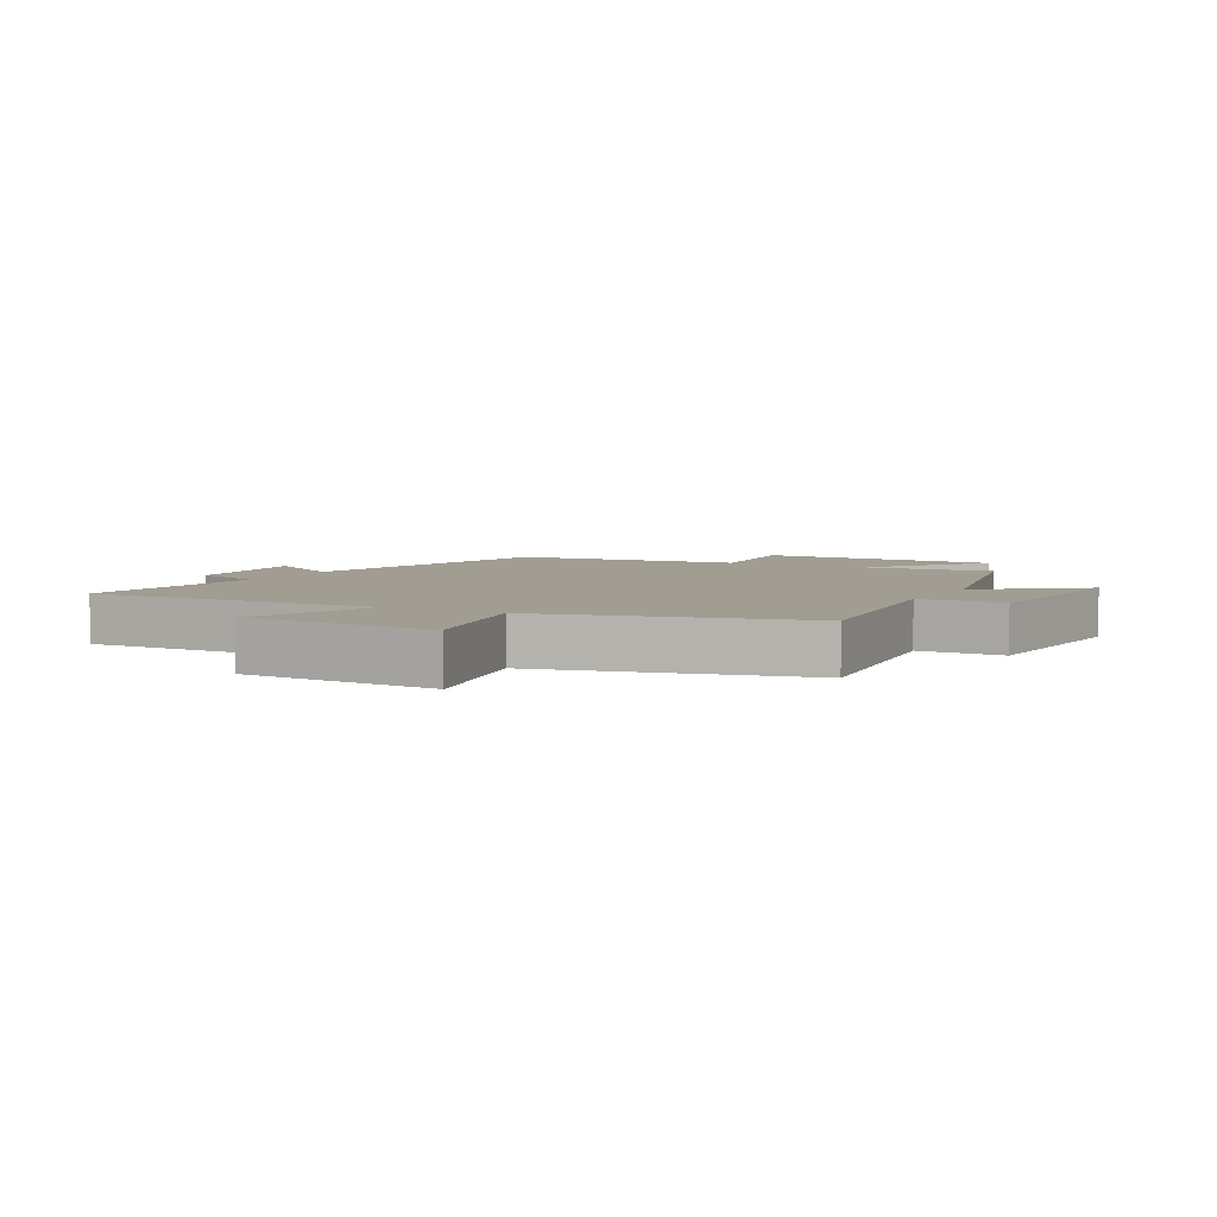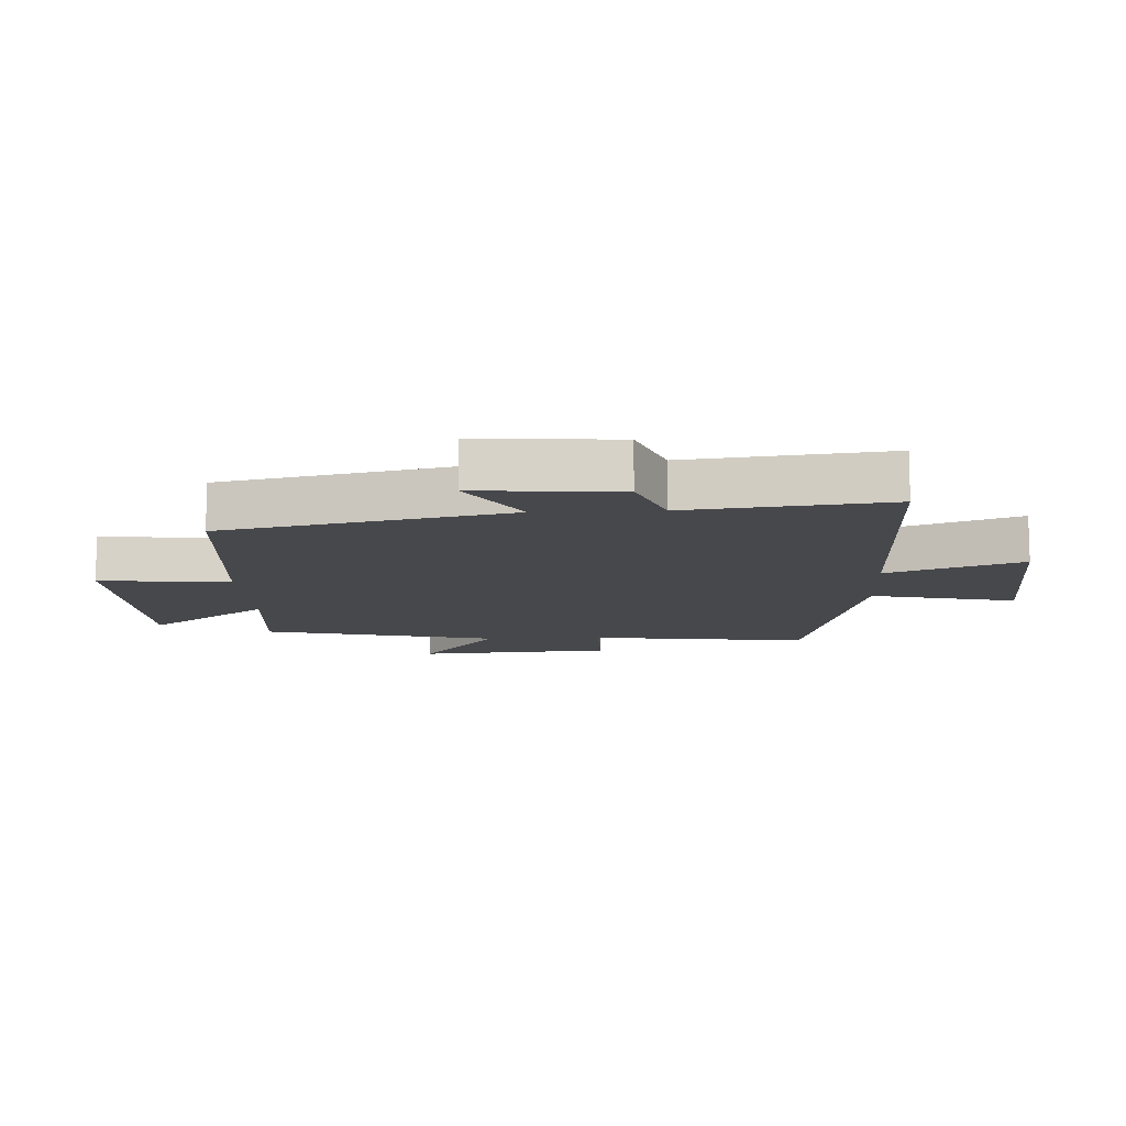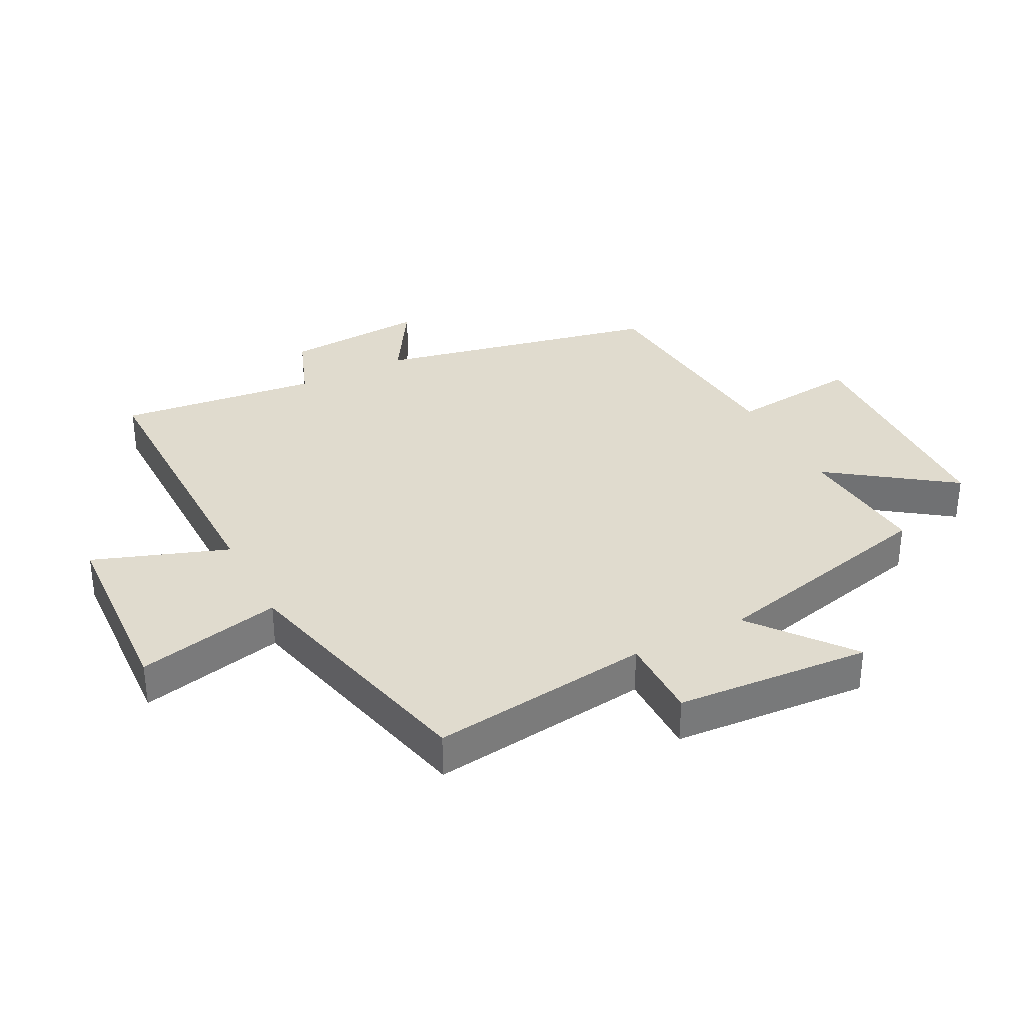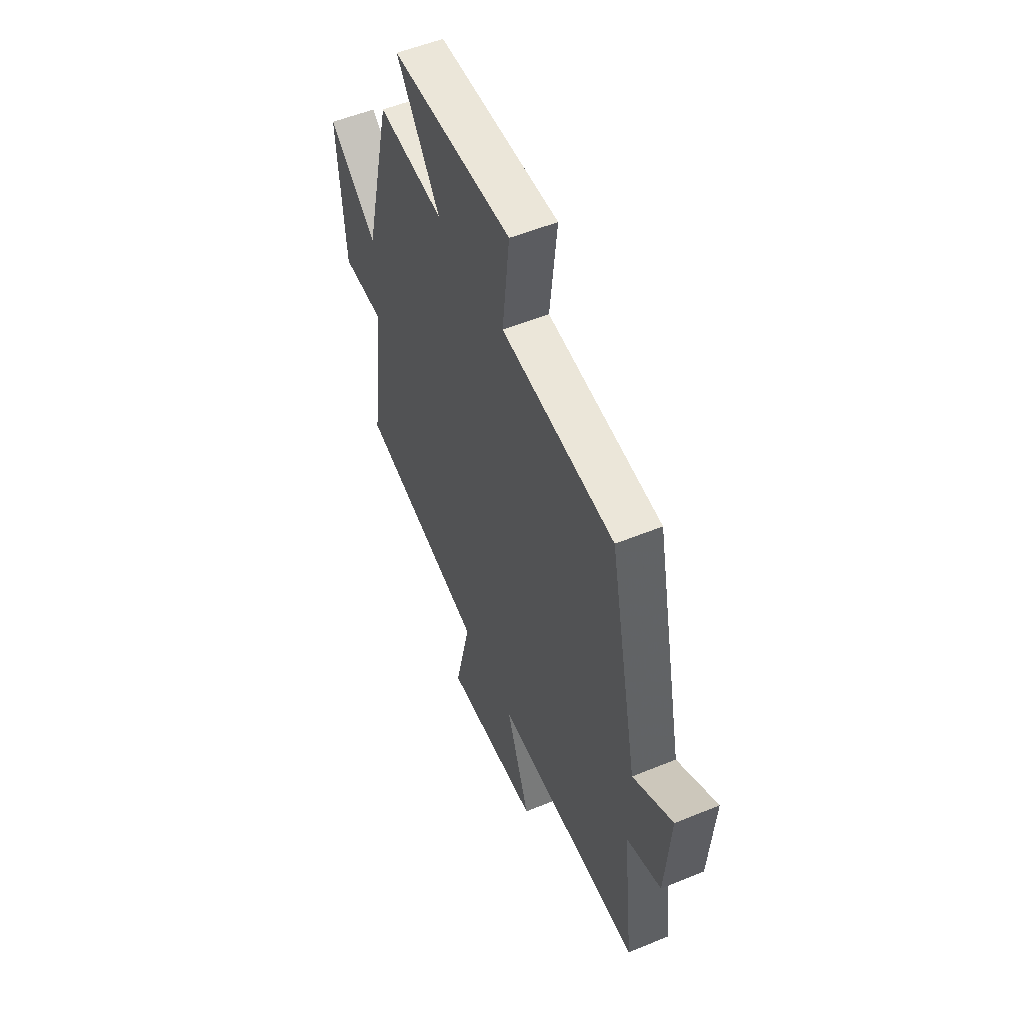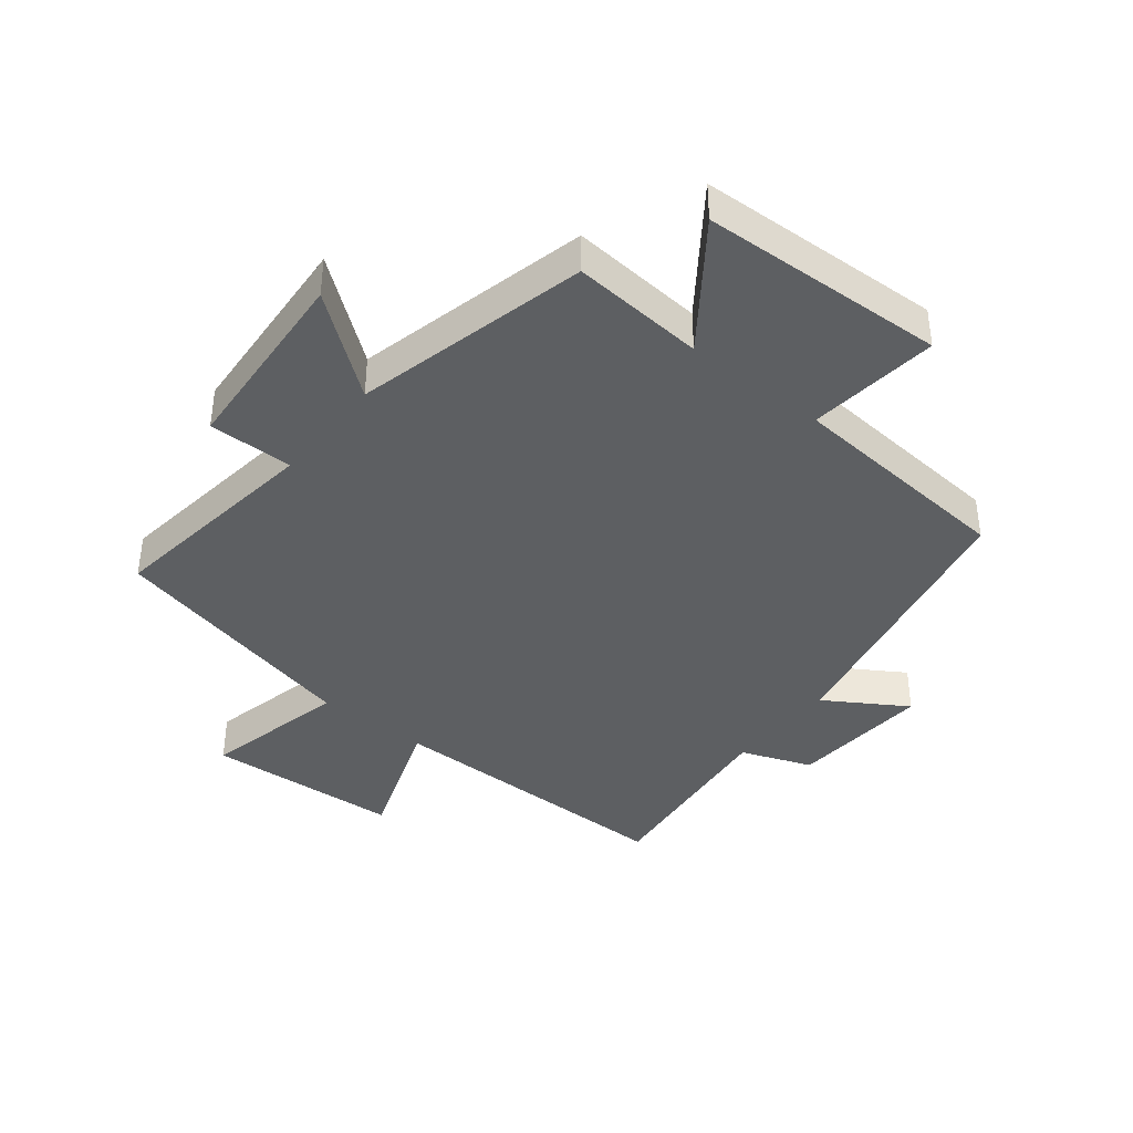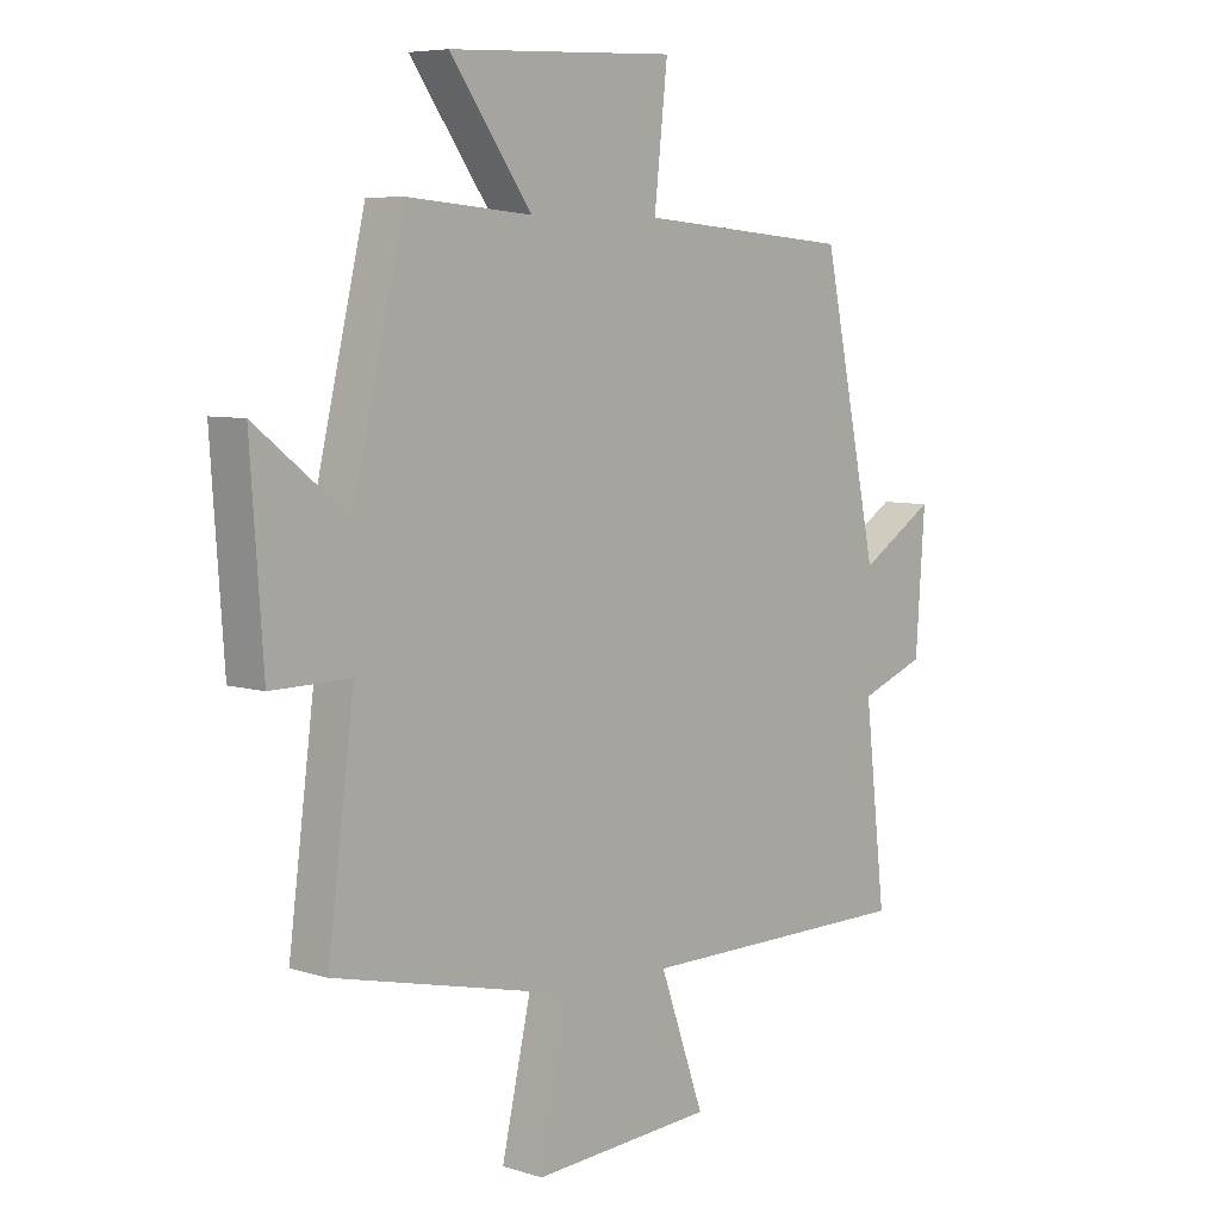
<metadata>
{"format":"obj","ext":"obj","renderer":"f3d","projection":"perspective","resolution":1024,"background":"white","views":[{"elev":4.8,"azim":-151.7,"up":"+Y"},{"elev":-11.6,"azim":92.9,"up":"+Y"},{"elev":33.5,"azim":-117.4,"up":"+Y"},{"elev":54.3,"azim":66.5,"up":"+Z"},{"elev":-39.6,"azim":-38.5,"up":"+Y"},{"elev":6.7,"azim":-47.4,"up":"+Z"}]}
</metadata>
<code>
v -0.41 0.07 0.518
v -0.196 0.07 0.5
v -0.337 0.07 0.694
v 0.057 0.07 0.71
v 0.034 0.07 0.5
v 0.403 0.07 0.469
v 0.5 0.07 0.011
v 0.63 0.07 0.092
v 0.614 0.07 -0.136
v 0.5 0.07 -0.179
v 0.537 0.07 -0.501
v 0.054 0.07 -0.5
v 0.131 0.07 -0.715
v -0.183 0.07 -0.733
v -0.13 0.07 -0.5
v -0.546 0.07 -0.402
v -0.5 0.07 -0.048
v -0.636 0.07 -0.049
v -0.658 0.07 0.265
v -0.5 0.07 0.142
v -0.41 0 0.518
v -0.196 0 0.5
v -0.337 0 0.694
v 0.057 0 0.71
v 0.034 0 0.5
v 0.403 0 0.469
v 0.5 0 0.011
v 0.63 0 0.092
v 0.614 0 -0.136
v 0.5 0 -0.179
v 0.537 0 -0.501
v 0.054 0 -0.5
v 0.131 0 -0.715
v -0.183 0 -0.733
v -0.13 0 -0.5
v -0.546 0 -0.402
v -0.5 0 -0.048
v -0.636 0 -0.049
v -0.658 0 0.265
v -0.5 0 0.142
f 17 18 19 20
f 17 20 1 2
f 15 16 17 2
f 12 13 14 15
f 12 15 2
f 10 11 12 2
f 7 8 9 10
f 5 6 7 10
f 5 10 2 3
f 3 4 5
f 40 39 38 37
f 22 21 40 37
f 22 37 36 35
f 35 34 33 32
f 22 35 32
f 22 32 31 30
f 30 29 28 27
f 30 27 26 25
f 23 22 30 25
f 25 24 23
f 1 21 22 2
f 2 22 23 3
f 3 23 24 4
f 4 24 25 5
f 5 25 26 6
f 6 26 27 7
f 7 27 28 8
f 8 28 29 9
f 9 29 30 10
f 10 30 31 11
f 11 31 32 12
f 12 32 33 13
f 13 33 34 14
f 14 34 35 15
f 15 35 36 16
f 16 36 37 17
f 17 37 38 18
f 18 38 39 19
f 19 39 40 20
f 20 40 21 1

</code>
